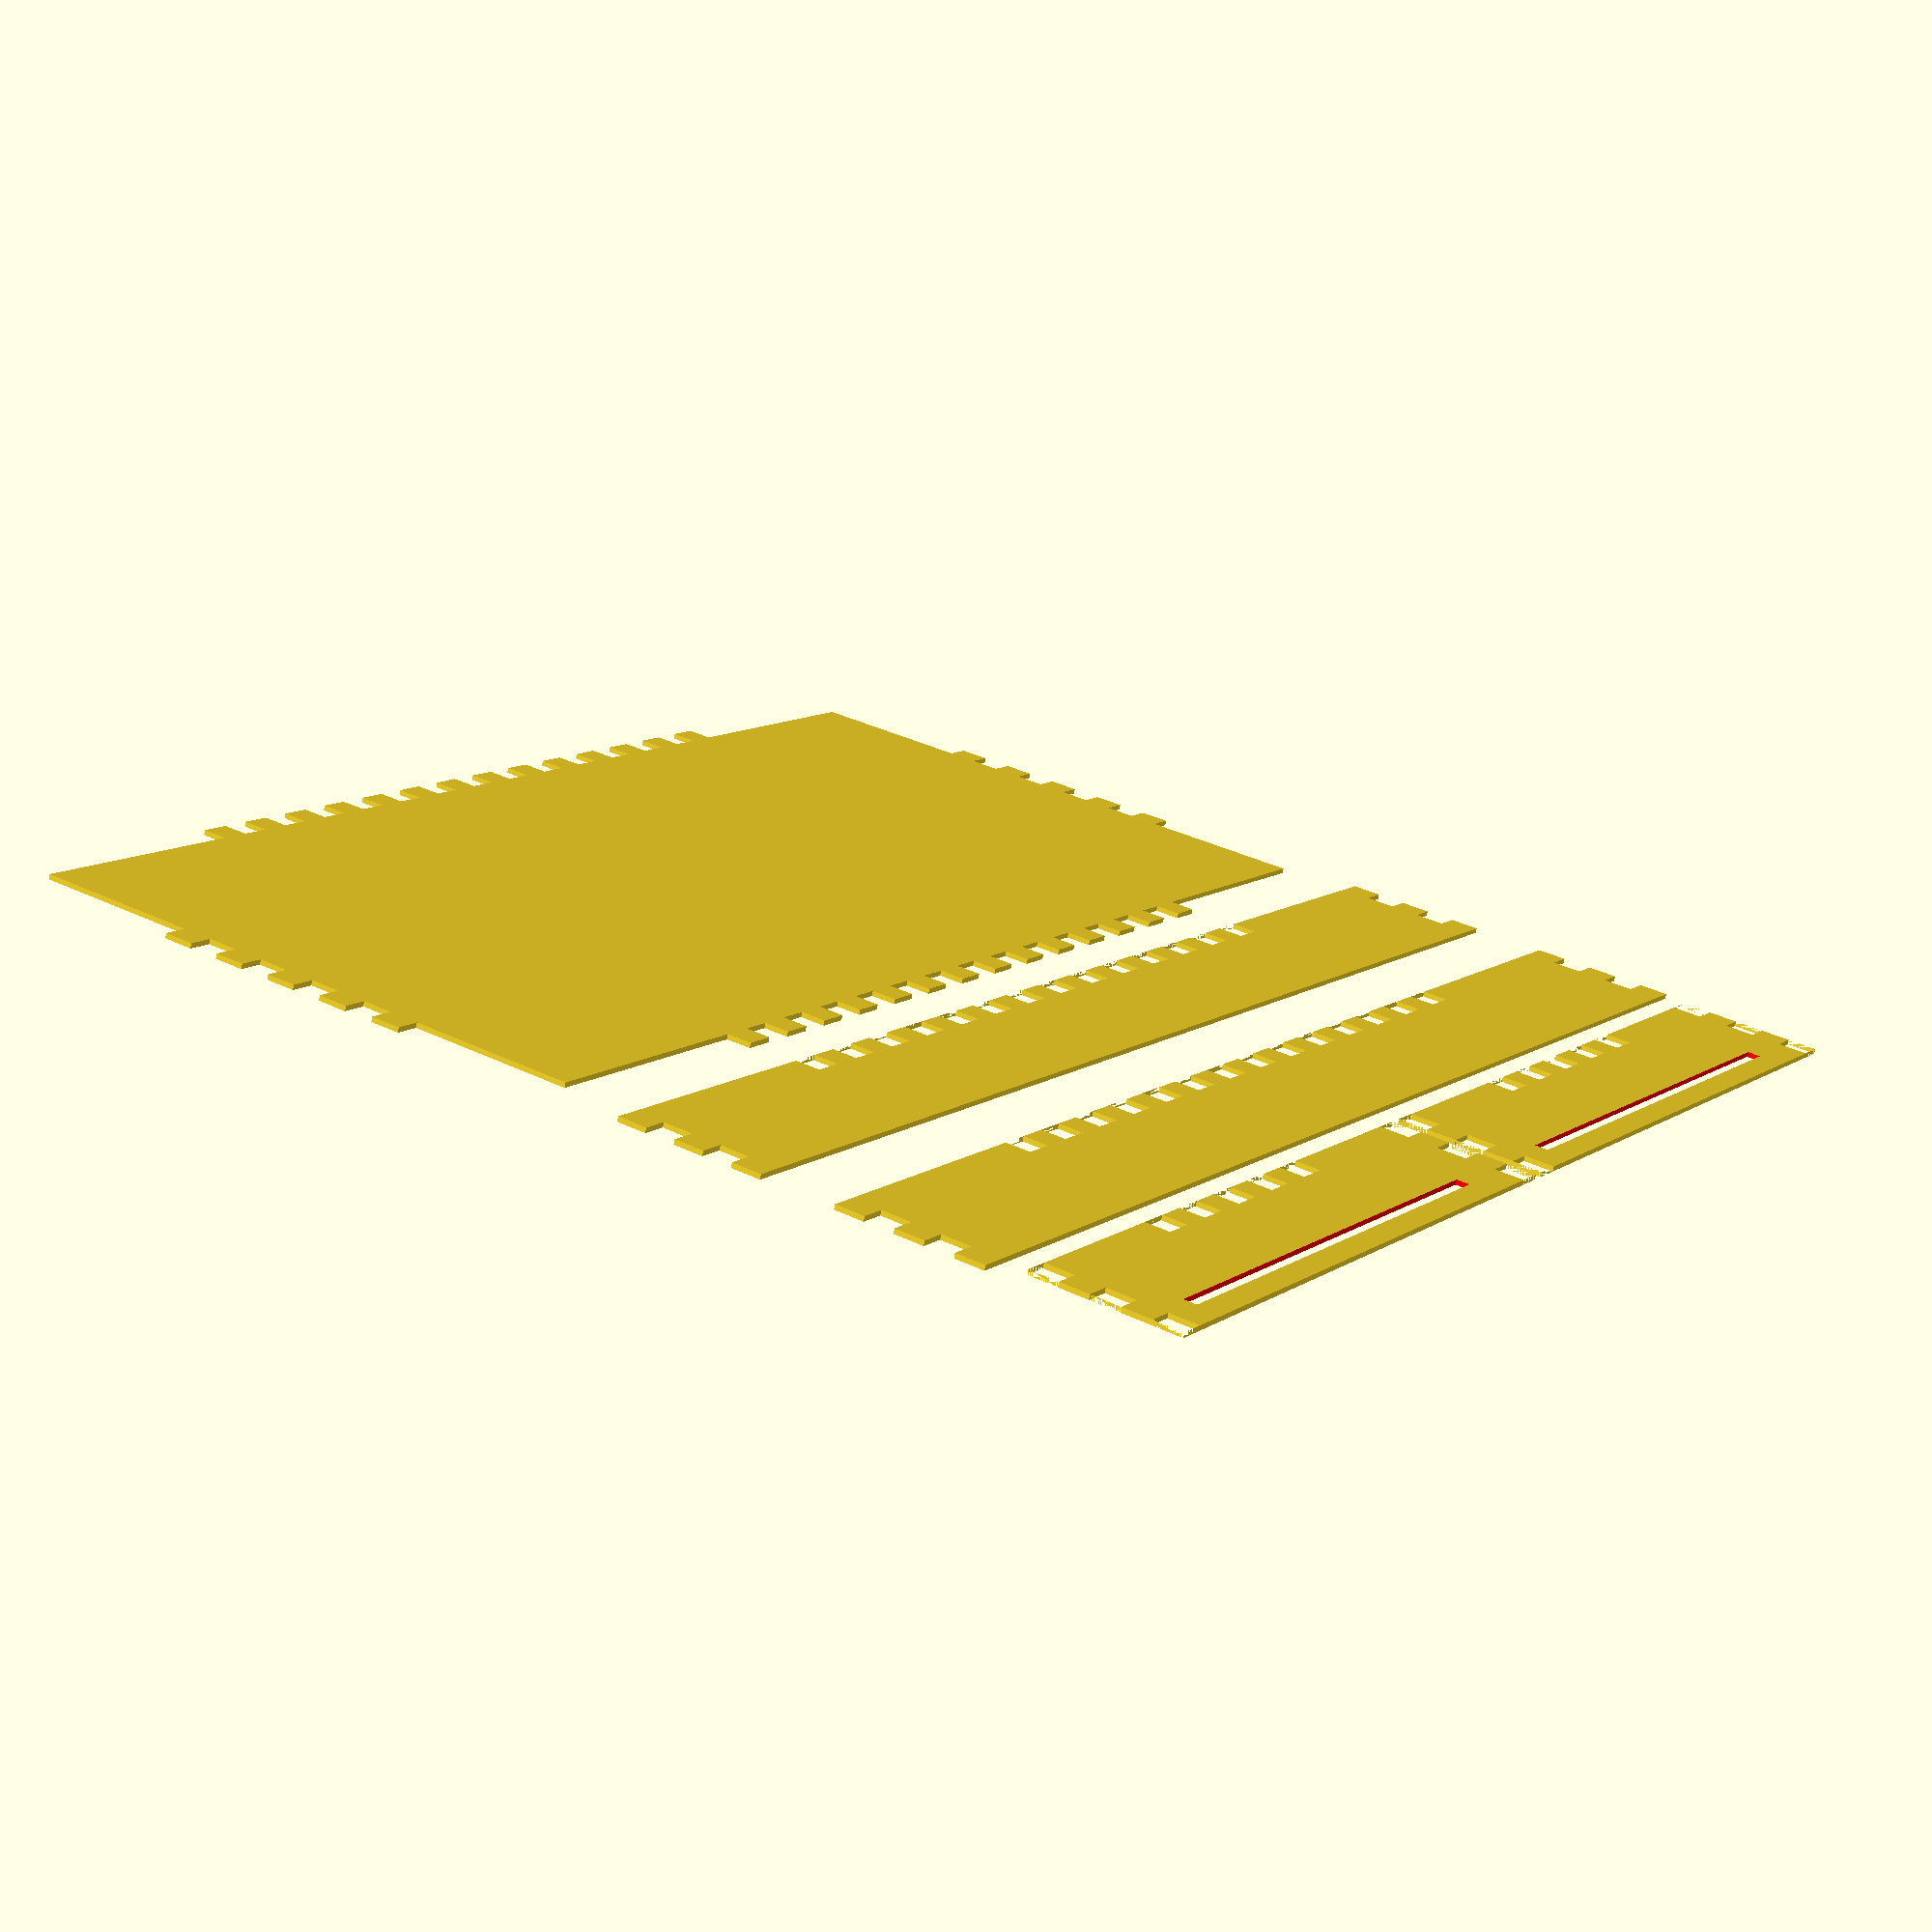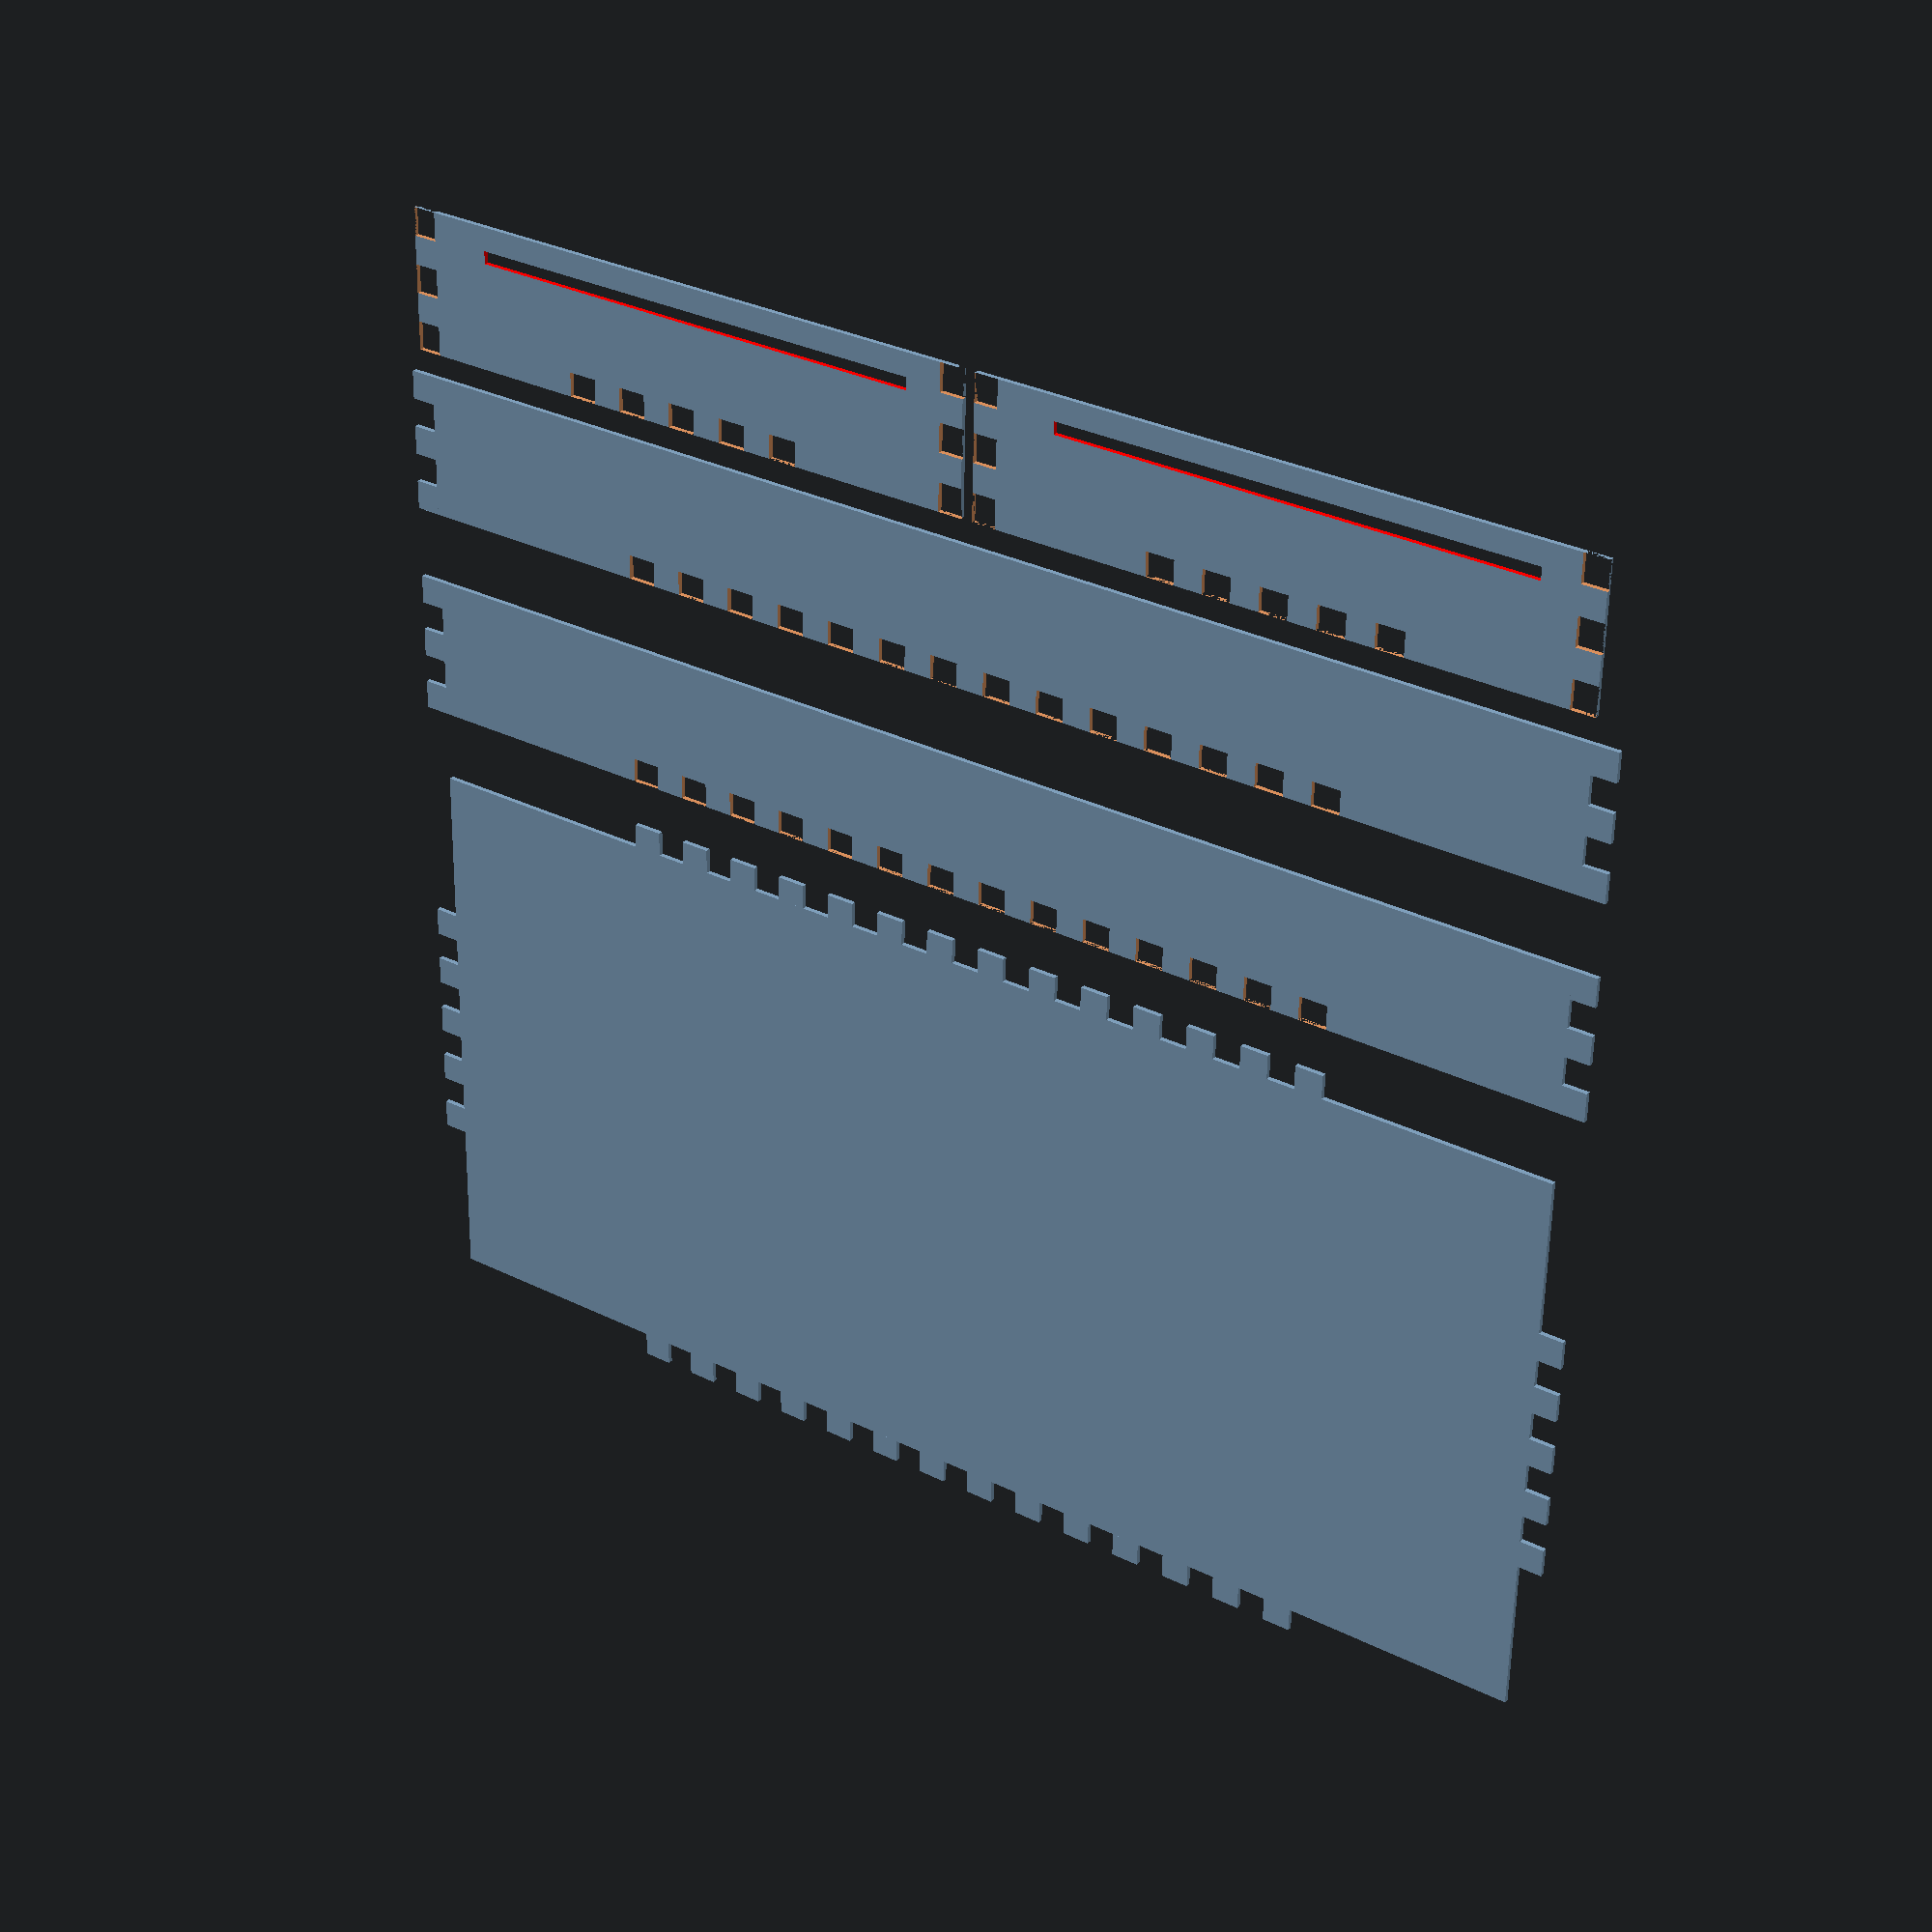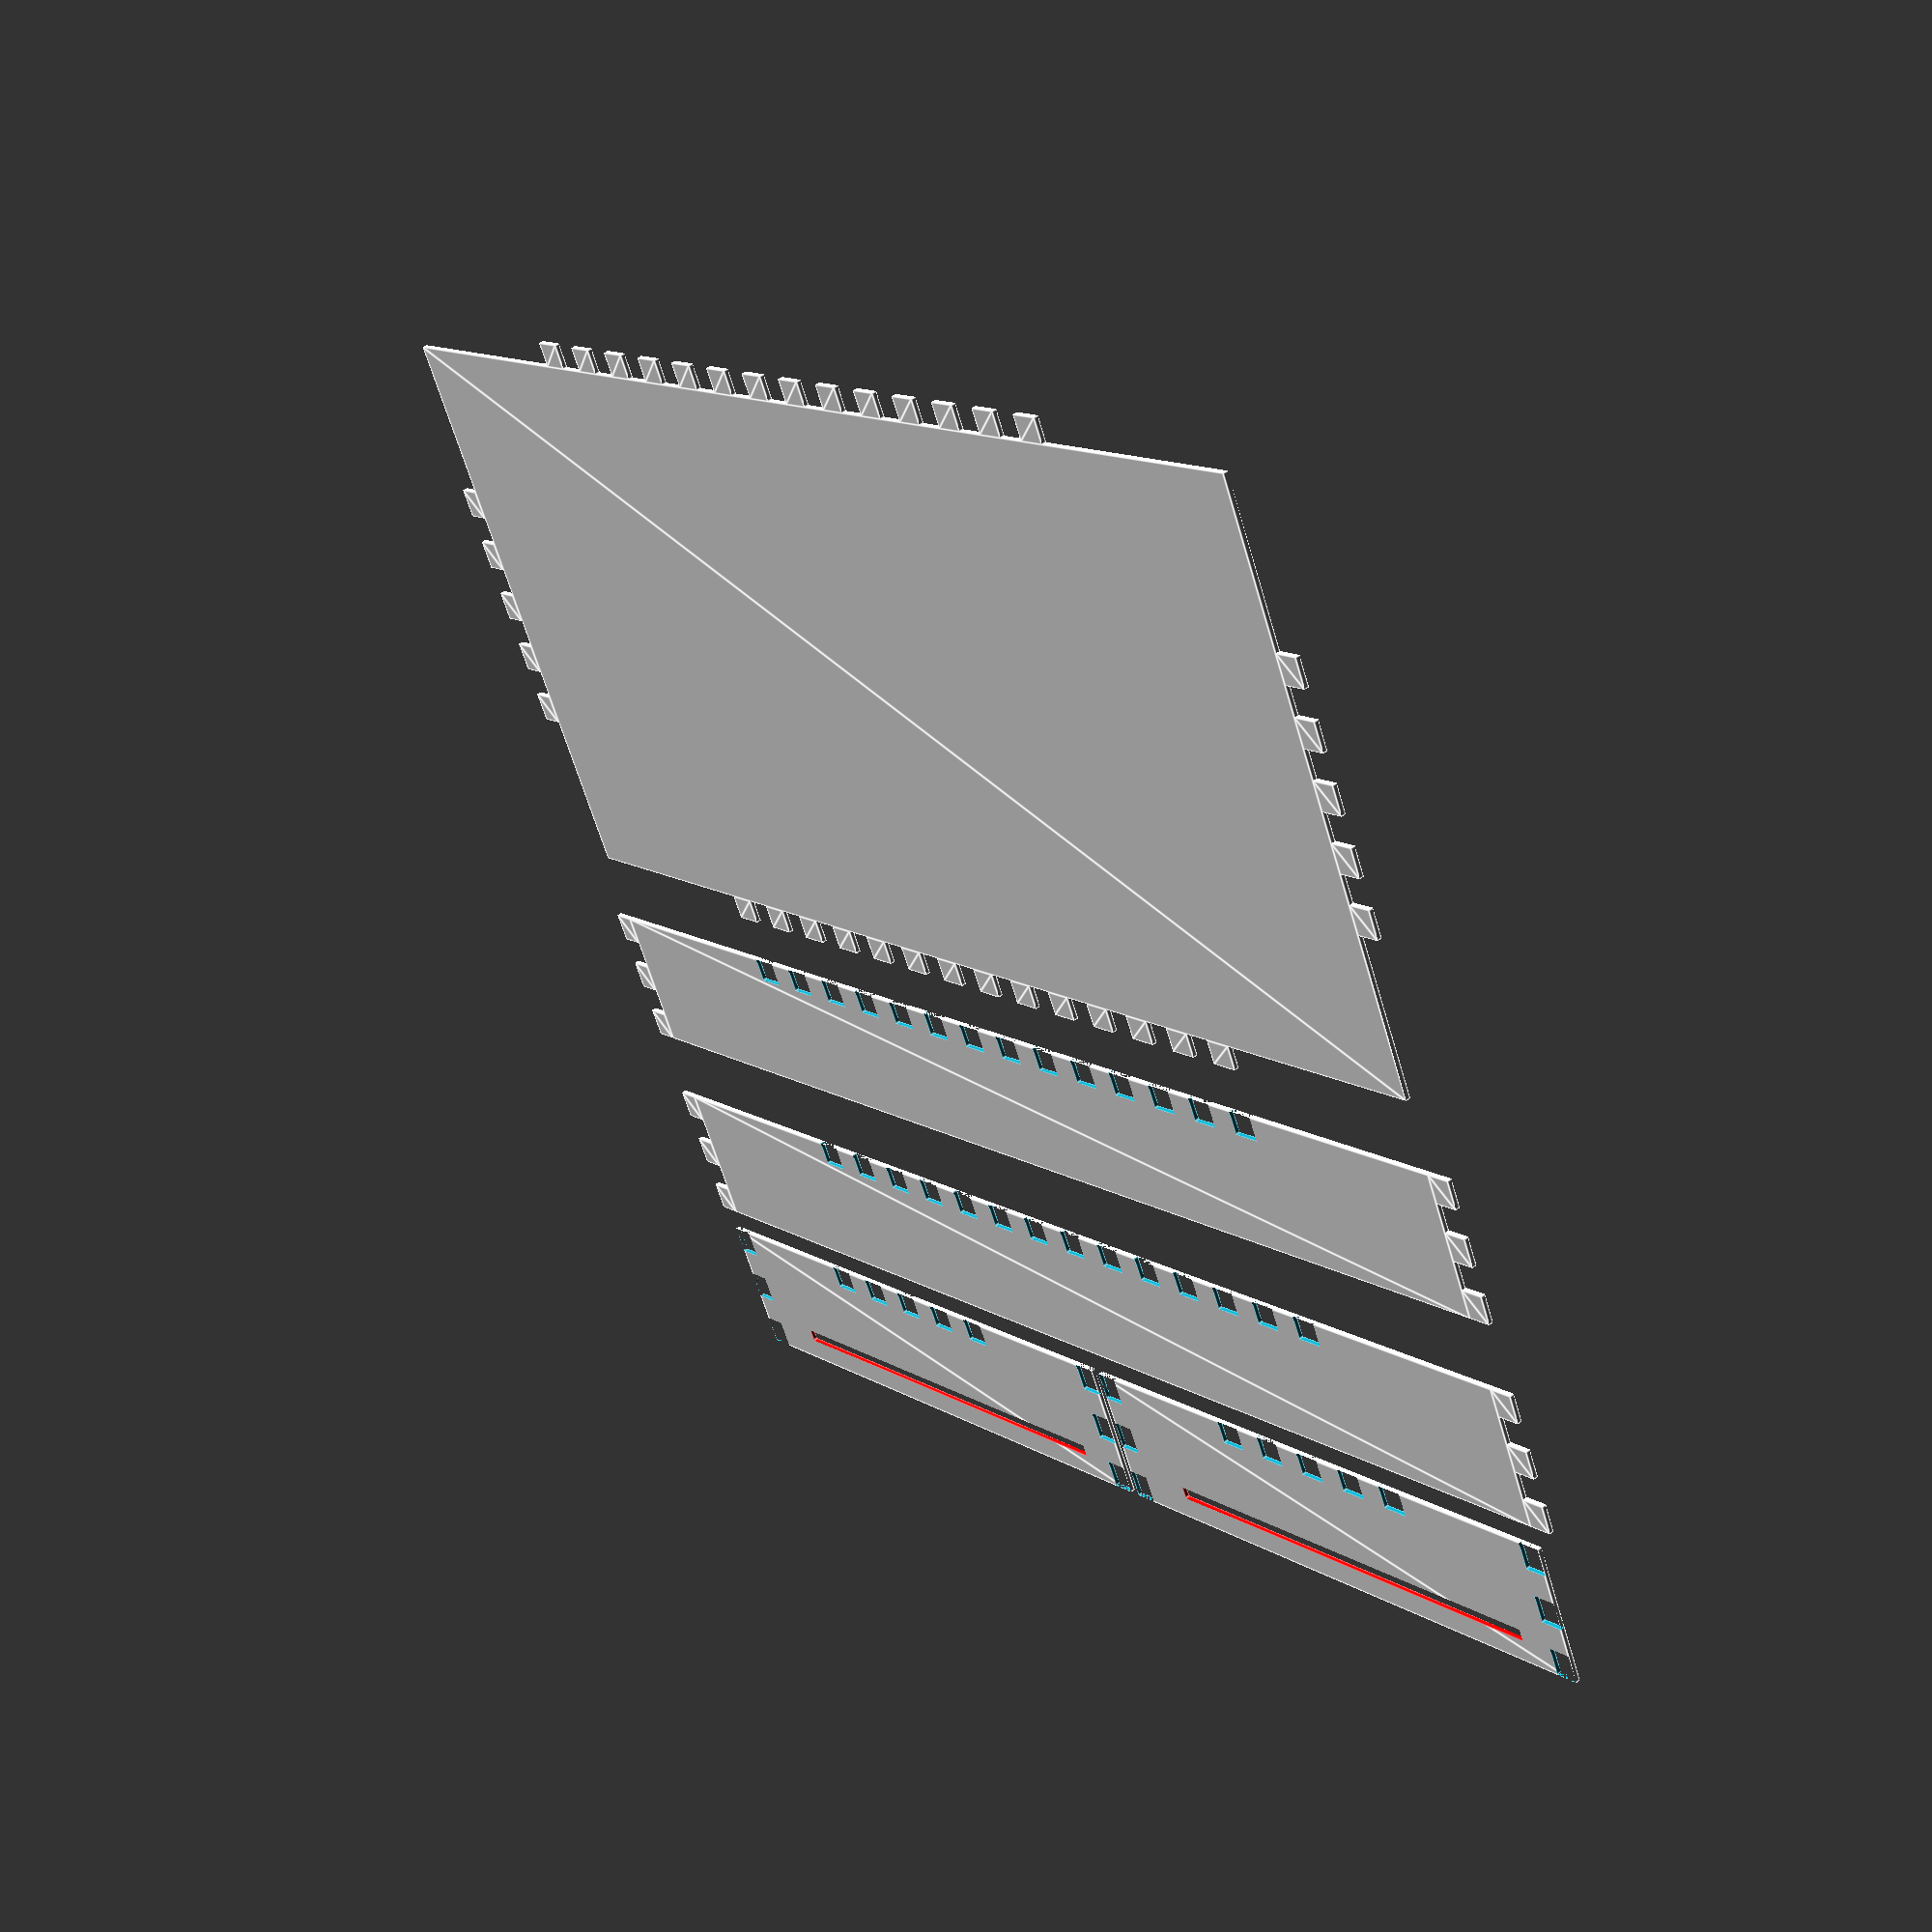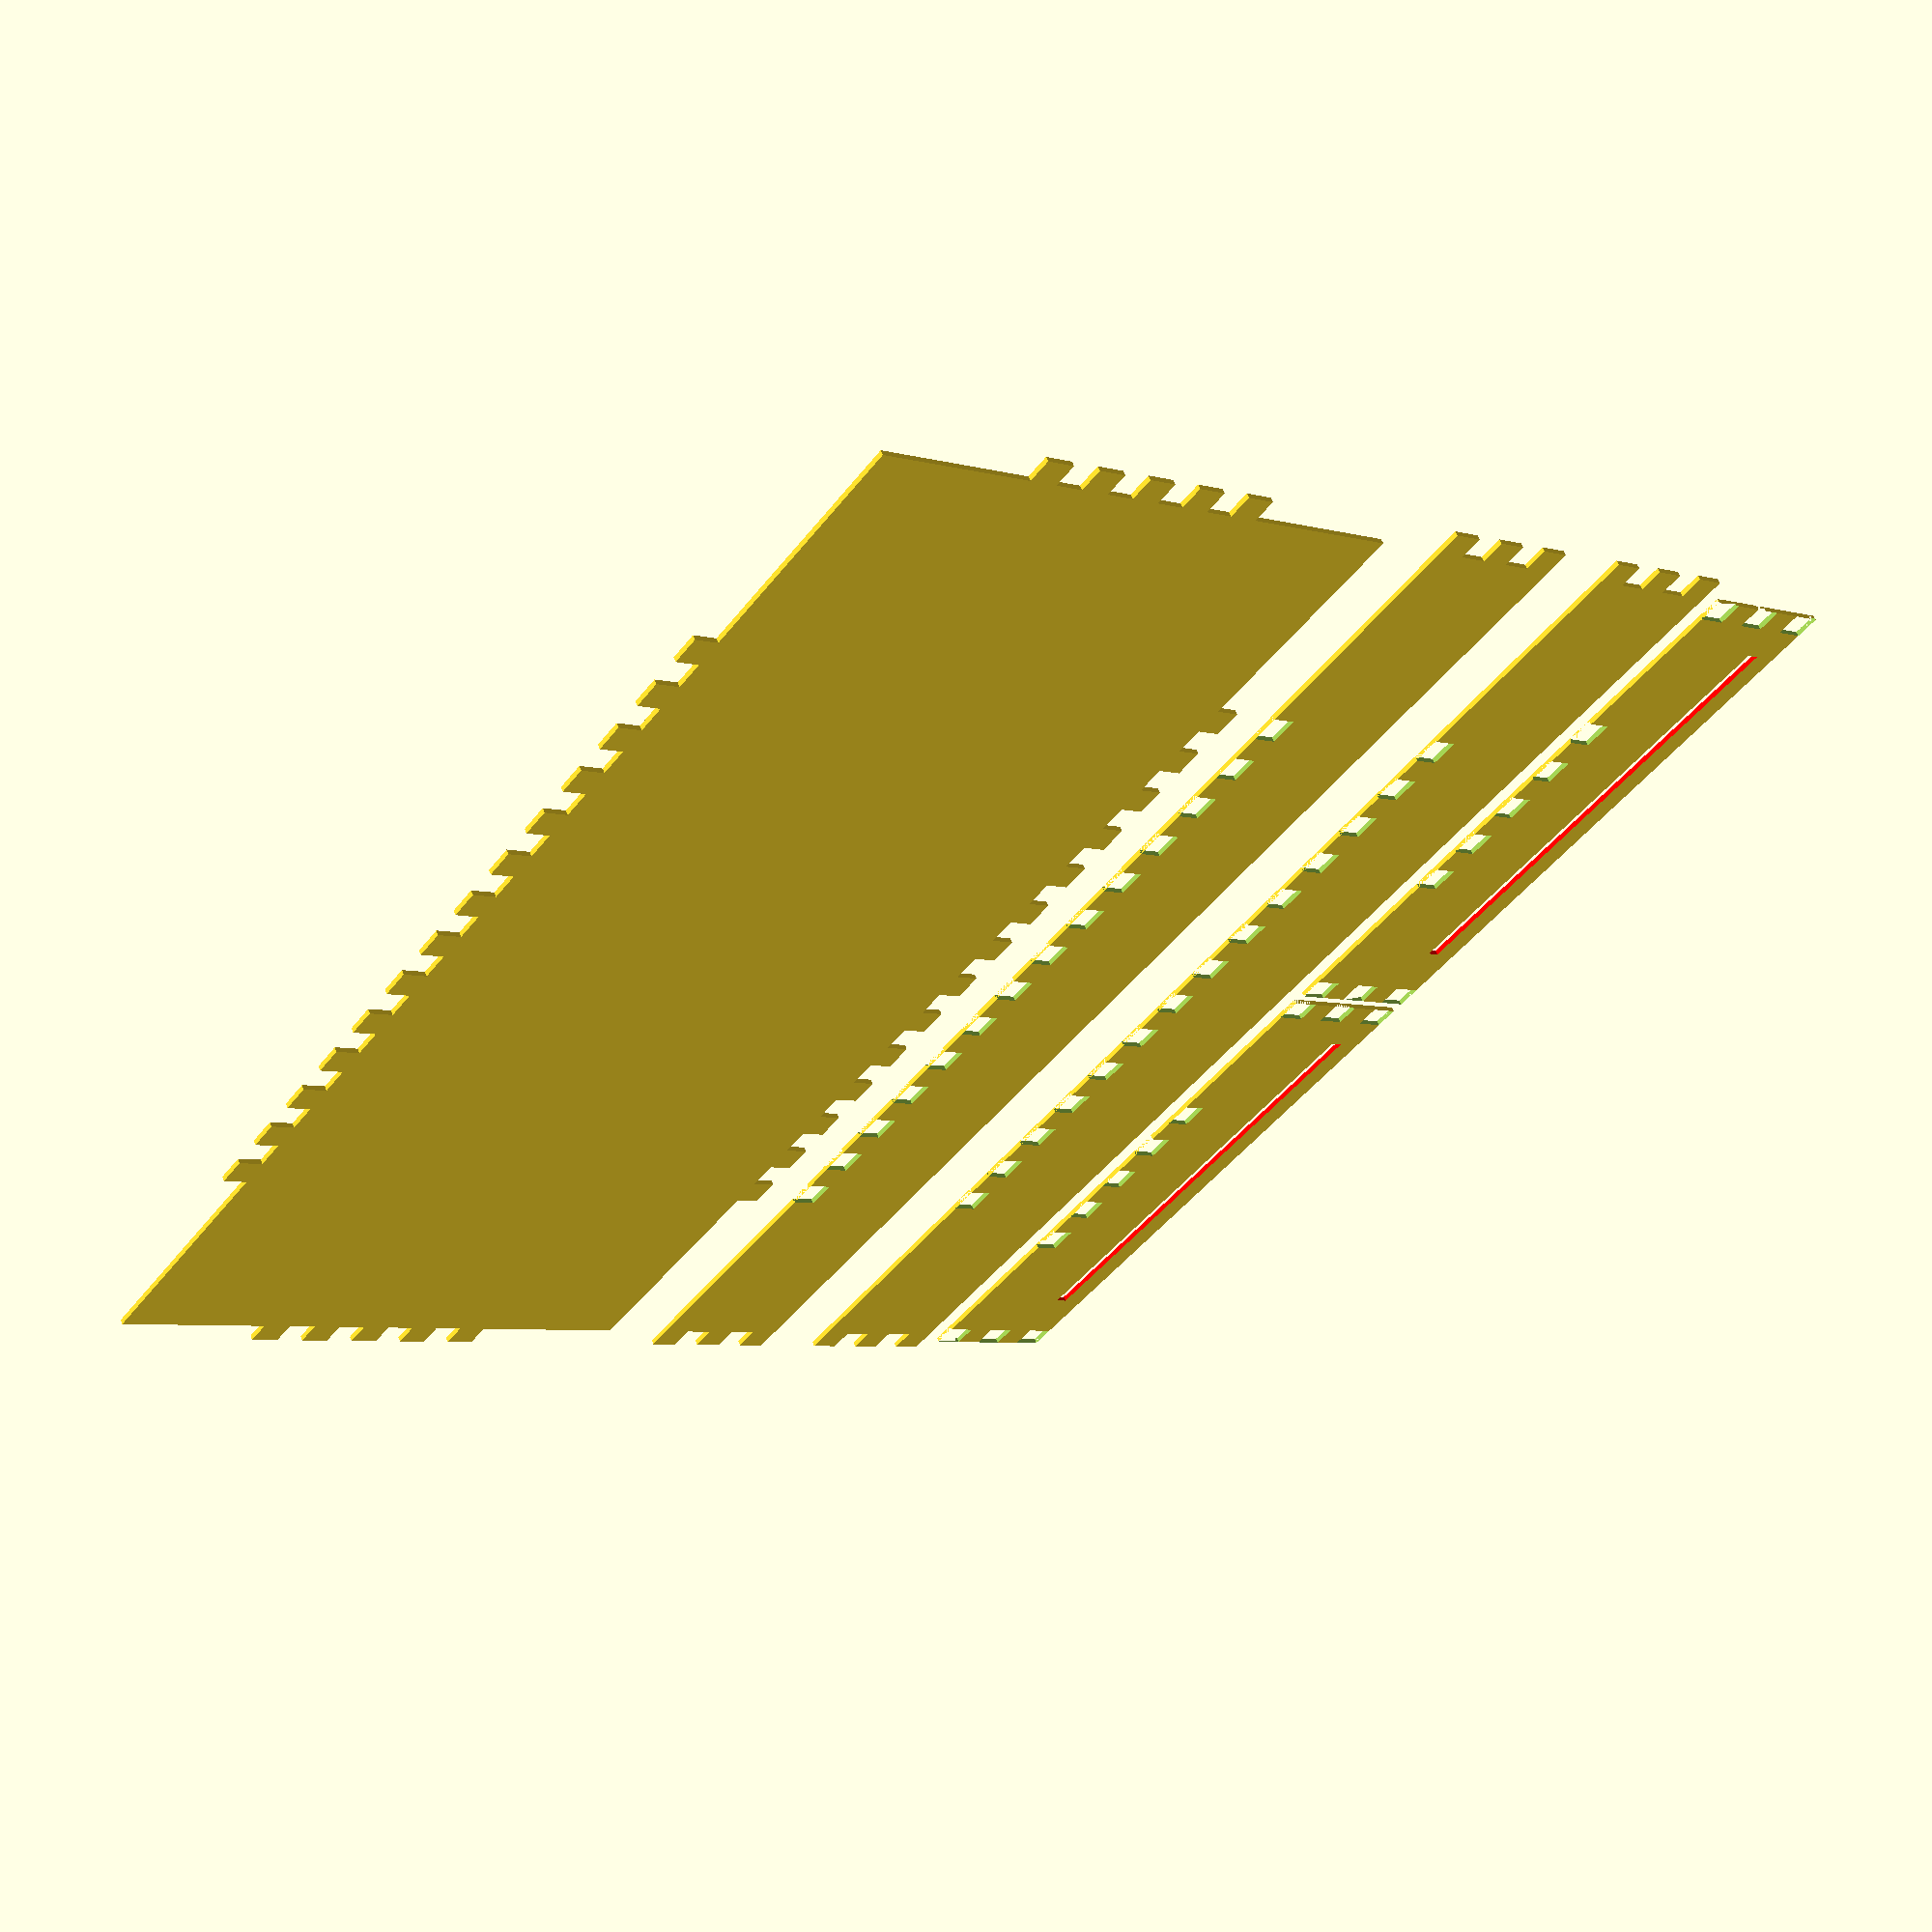
<openscad>
// constants
height = 120;
length = 260;
depth = 30;

// material thickness
thickness = 5.07;

// rail stuff
side_margin = 7.5;
hole_offset = 3.0;
hole_diam = 3.2;
rail = 2 * hole_offset;
rail_depth = 6;
rail_tongues = 12;

module around_box (height, width) {
    for (i=[0:$children-1]) {
        rotate([0, 0, -90 * i]) {
            translate([i == 1 ? -width : 0 + i == 2 ? -height : 0,
                       i == 2 ? -width : 0 + i == 3 ? -height : 0]) {
                children(i);
            }
        }
    }
}

module tongues(length, count, fitting, thickness) {
    margin = (length - (fitting * (2 * count - 1))) / 2;
    for (i=[0:count-1]) {
        translate([0, margin + i * 2 * fitting]) {
            square([thickness, fitting]);
        }
    }
}

module tongues_in(length, count, fitting, thickness) {
    if (count < 0) {
        tongues(length, - count, fitting, thickness);
    }
}

module tongues_out(length, count, fitting, thickness) {
    if (count > 0) {
        translate([-thickness, 0]) {
            tongues(length, count, fitting, thickness);
        }
    }
}

module puzzle (width, height, fitting, counts) {
    difference () {
        union () {
            square([width, height]);
            around_box(width, height) {
                tongues_out(height, counts[0], fitting, thickness);
                tongues_out(width, counts[1], fitting, thickness);
                tongues_out(height, counts[2], fitting, thickness);
                tongues_out(width, counts[3], fitting, thickness);
            }
        }
        around_box(width, height) {
                tongues_in(height, counts[0], fitting, thickness);
                tongues_in(width, counts[1], fitting, thickness);
                tongues_in(height, counts[2], fitting, thickness);
                tongues_in(width, counts[3], fitting, thickness);
        }
    }
}

module nothing() { square(0); }

module rect(width, heigth) { square([thickness, fitting]); }

module side(width, height, fitting, counts) {
  // This punches hole for the rail
//  difference() {
    puzzle(width, height, fitting, counts);
//    translate([0, -10]) {
//      around_box(width, height) {
//        nothing();
//        translate([0, 10]) {
//          square([2.64,100]);
//        //        tongues_out(width, rail_tongues, fitting, thickness);
//        }
//        nothing();
//        nothing();
//      }
//    }
//  }
}

module kbd_hole(depth) {
  translate([thickness*2.5, depth-thickness*1.5])
  color("red")
  square([100, 2.64]);
}

module unit(length, depth) {
   // bottom
   puzzle(length, height, rail, [5, 14, 5, 14]);

   // long sides
   translate([0, height + thickness*2 + 5]) {
     side(length, depth, rail, [3, 0, 3, -14]);

     translate([0, depth + thickness*2 + 5]) {
         side(length, depth, rail, [3, 0, 3, -14]);

         // short sides
         translate([0, depth + thickness*2 - 5]) {
             difference() {
               puzzle(height + thickness*2, depth, rail, [-3, 0, -3, -5]);
               kbd_hole(depth);
             }

             translate([height + thickness * 2.5, 0]) {
                 difference() {
                   puzzle(height + thickness * 2, depth, rail, [-3, 0, -3, -5]);
                   kbd_hole(depth);
                 }
             }
         }
      }
   }
}

unit(length, depth);

</openscad>
<views>
elev=252.6 azim=57.4 roll=10.5 proj=p view=wireframe
elev=330.0 azim=358.9 roll=214.8 proj=p view=solid
elev=314.4 azim=154.1 roll=49.0 proj=p view=edges
elev=119.9 azim=308.0 roll=201.1 proj=p view=wireframe
</views>
